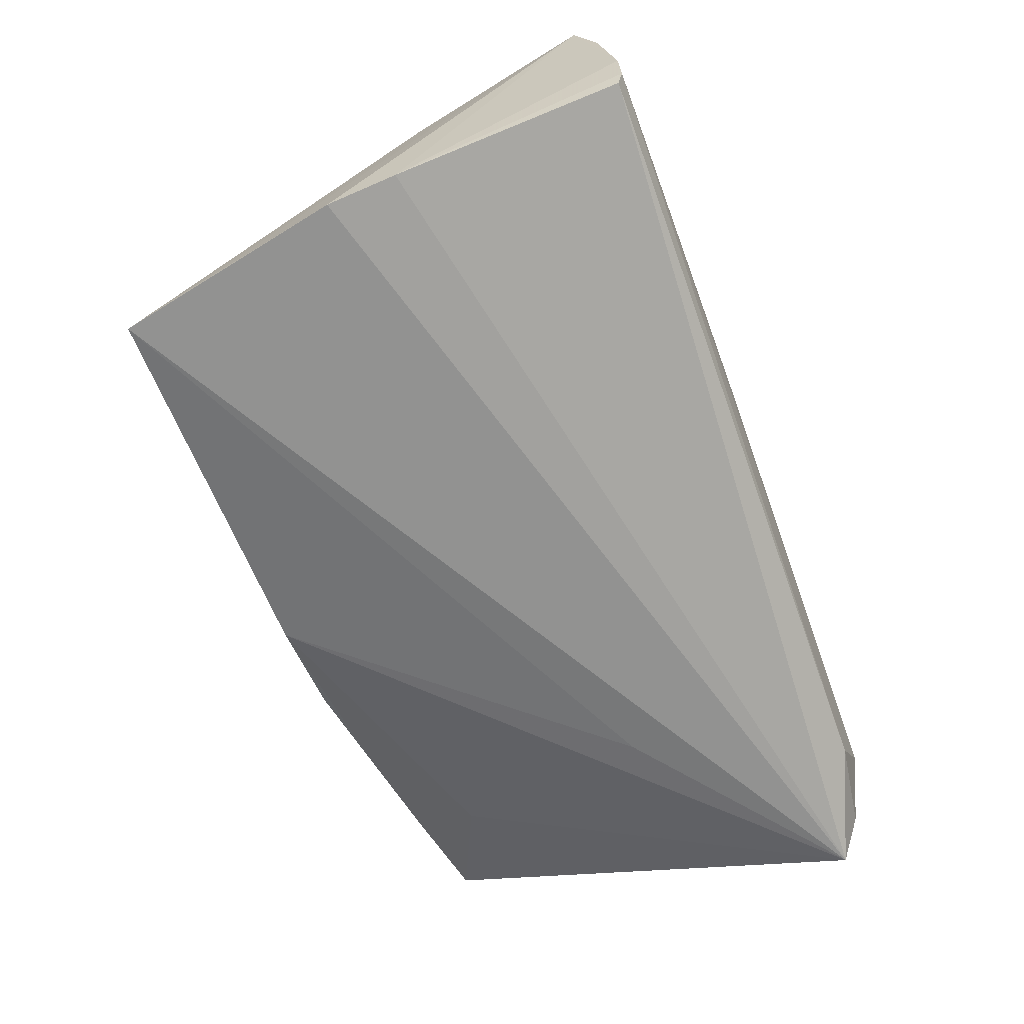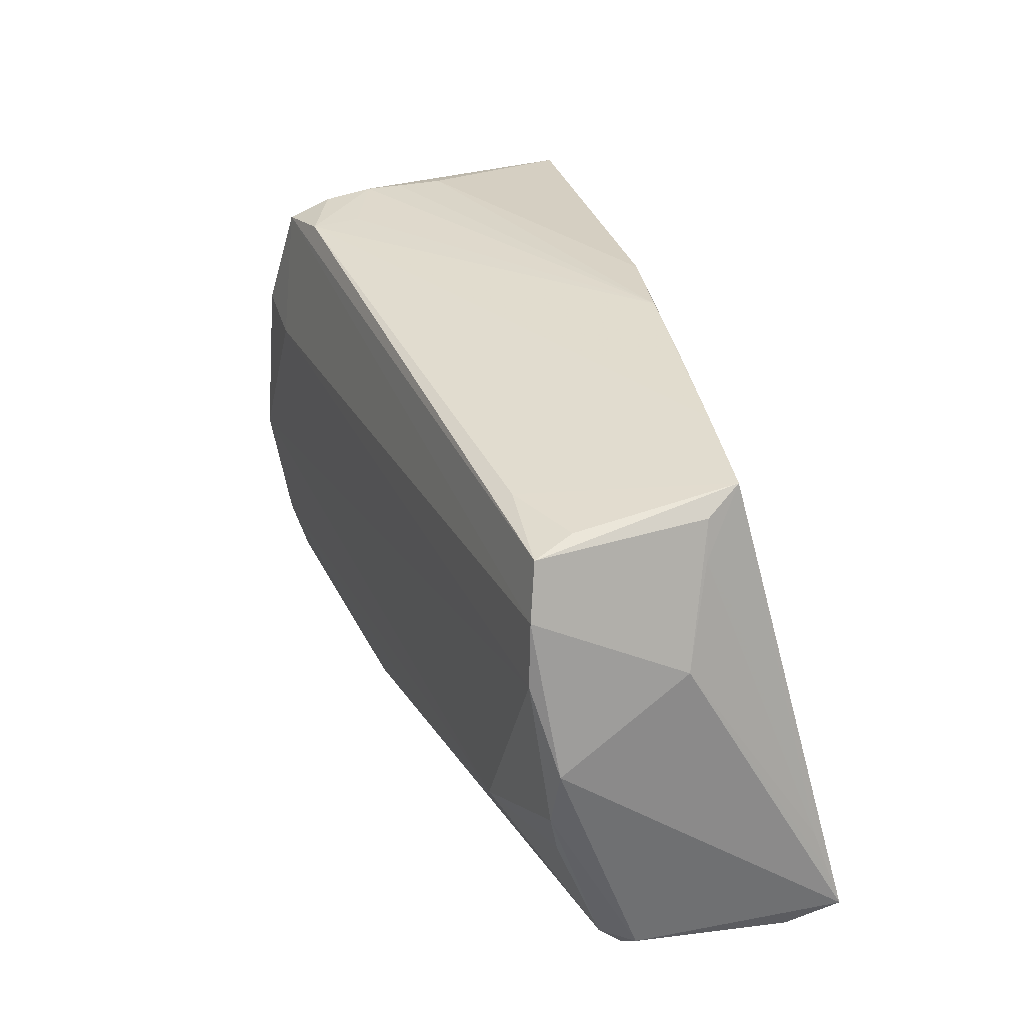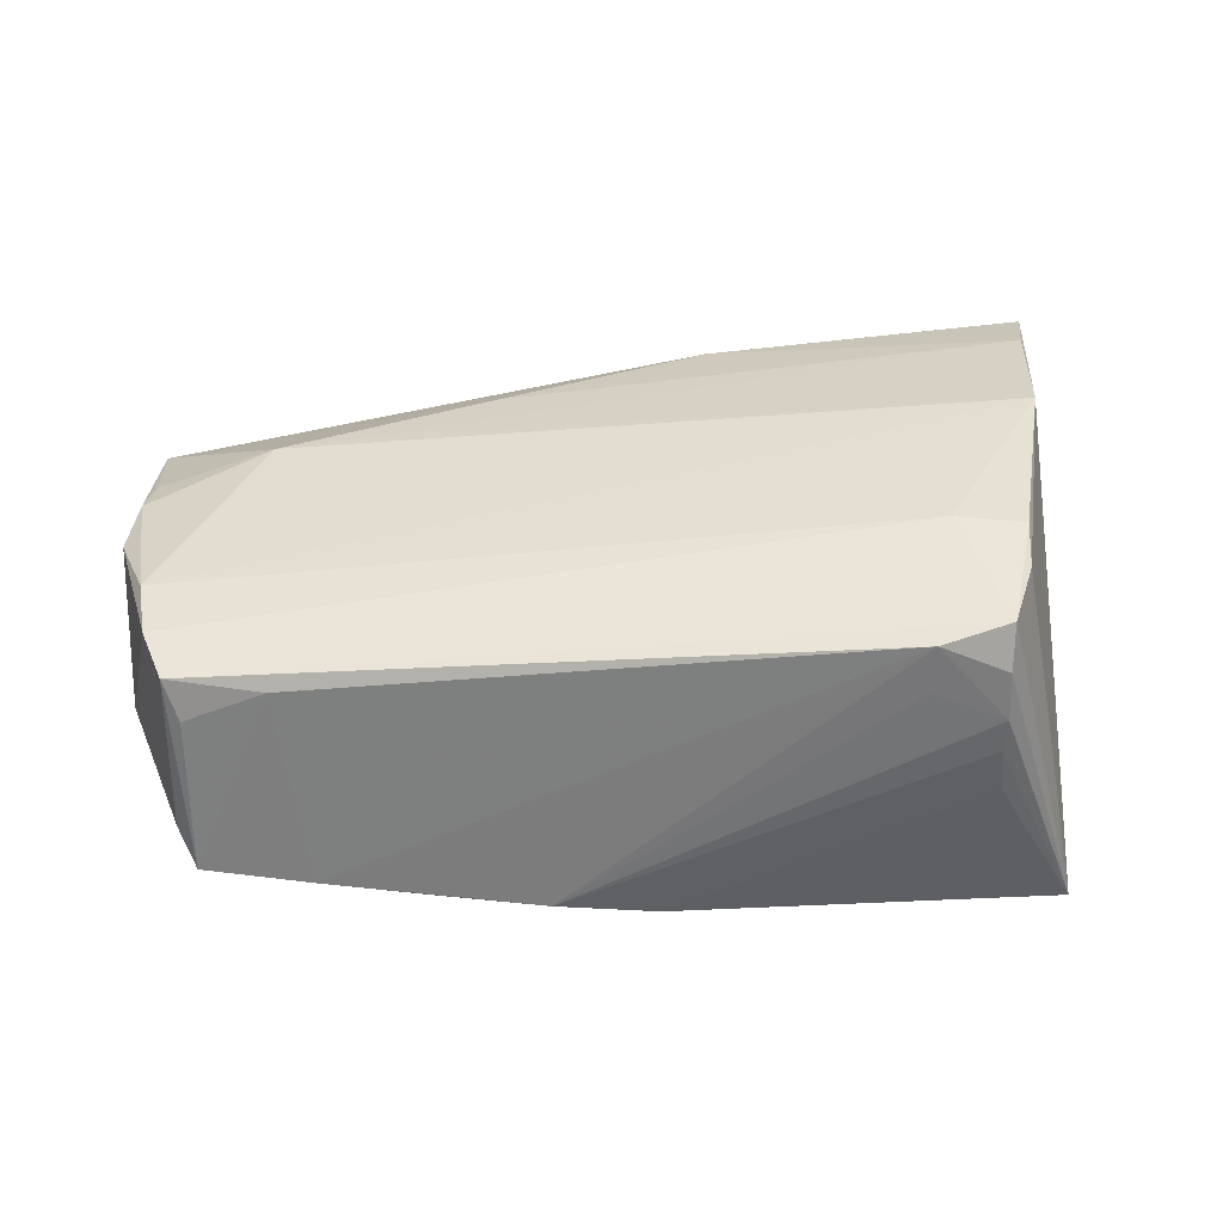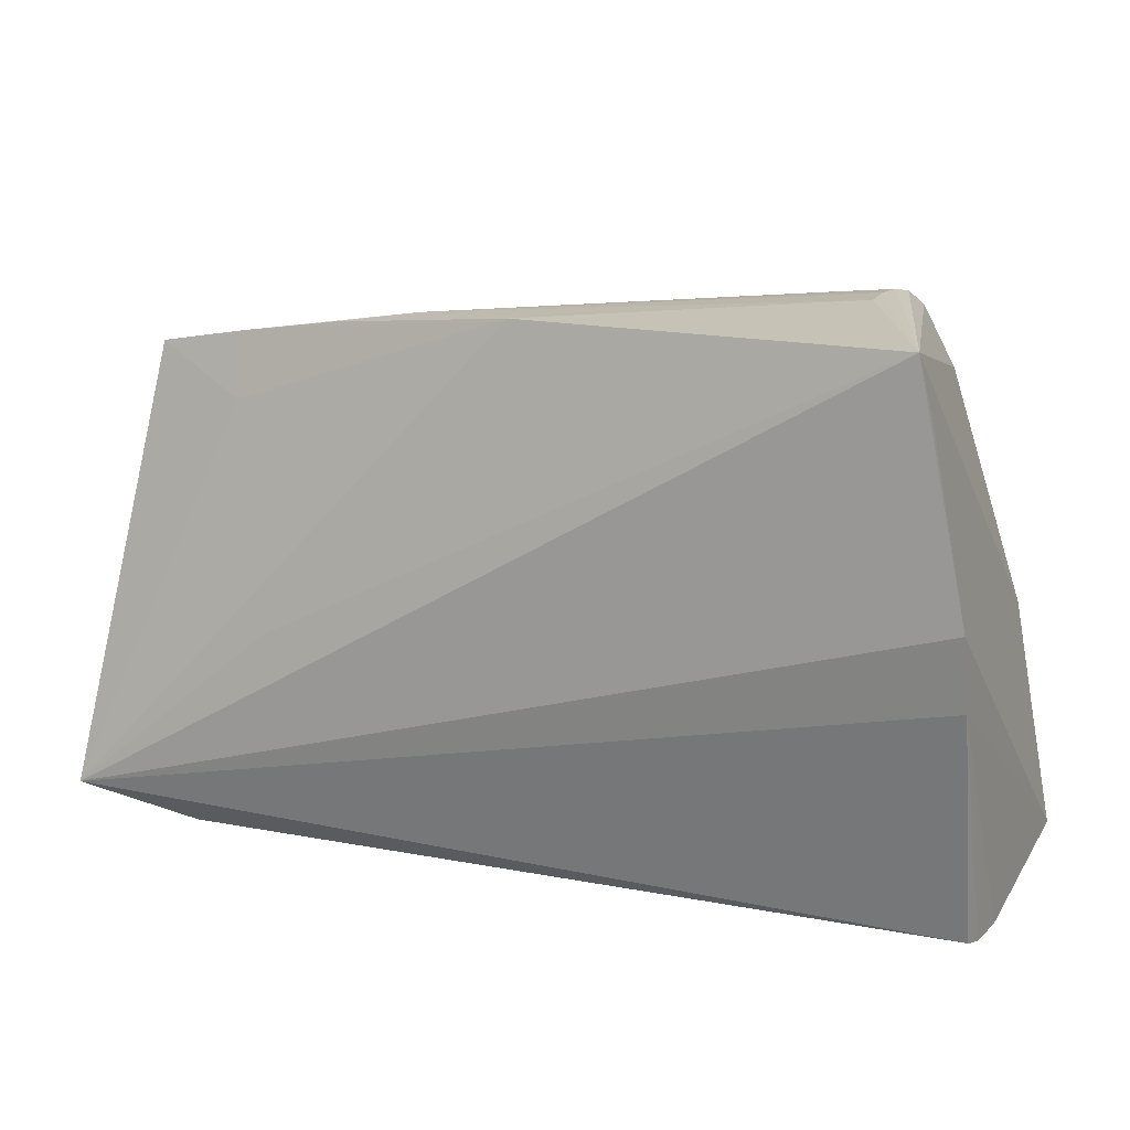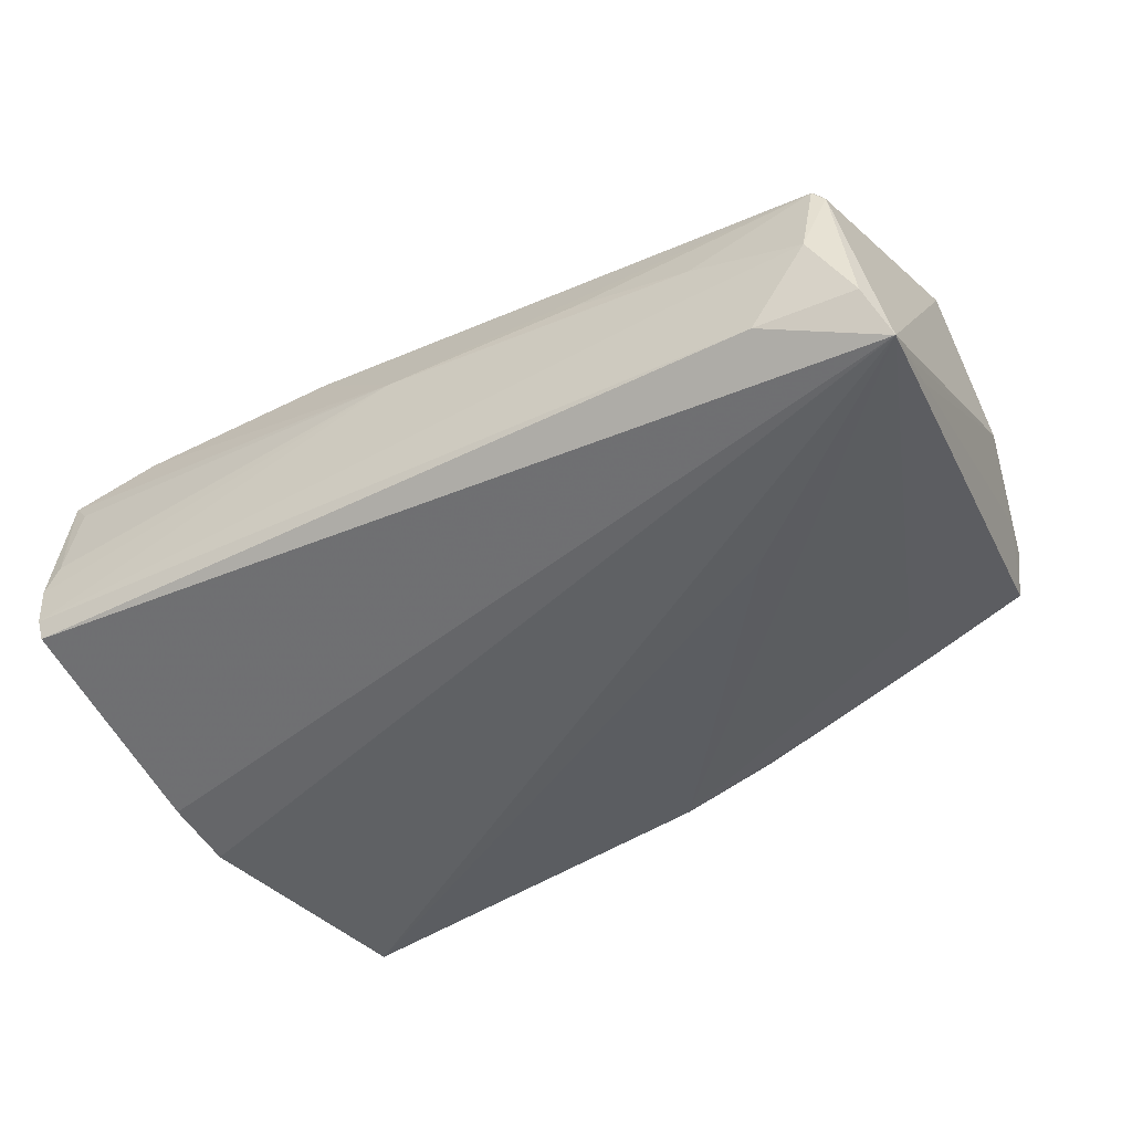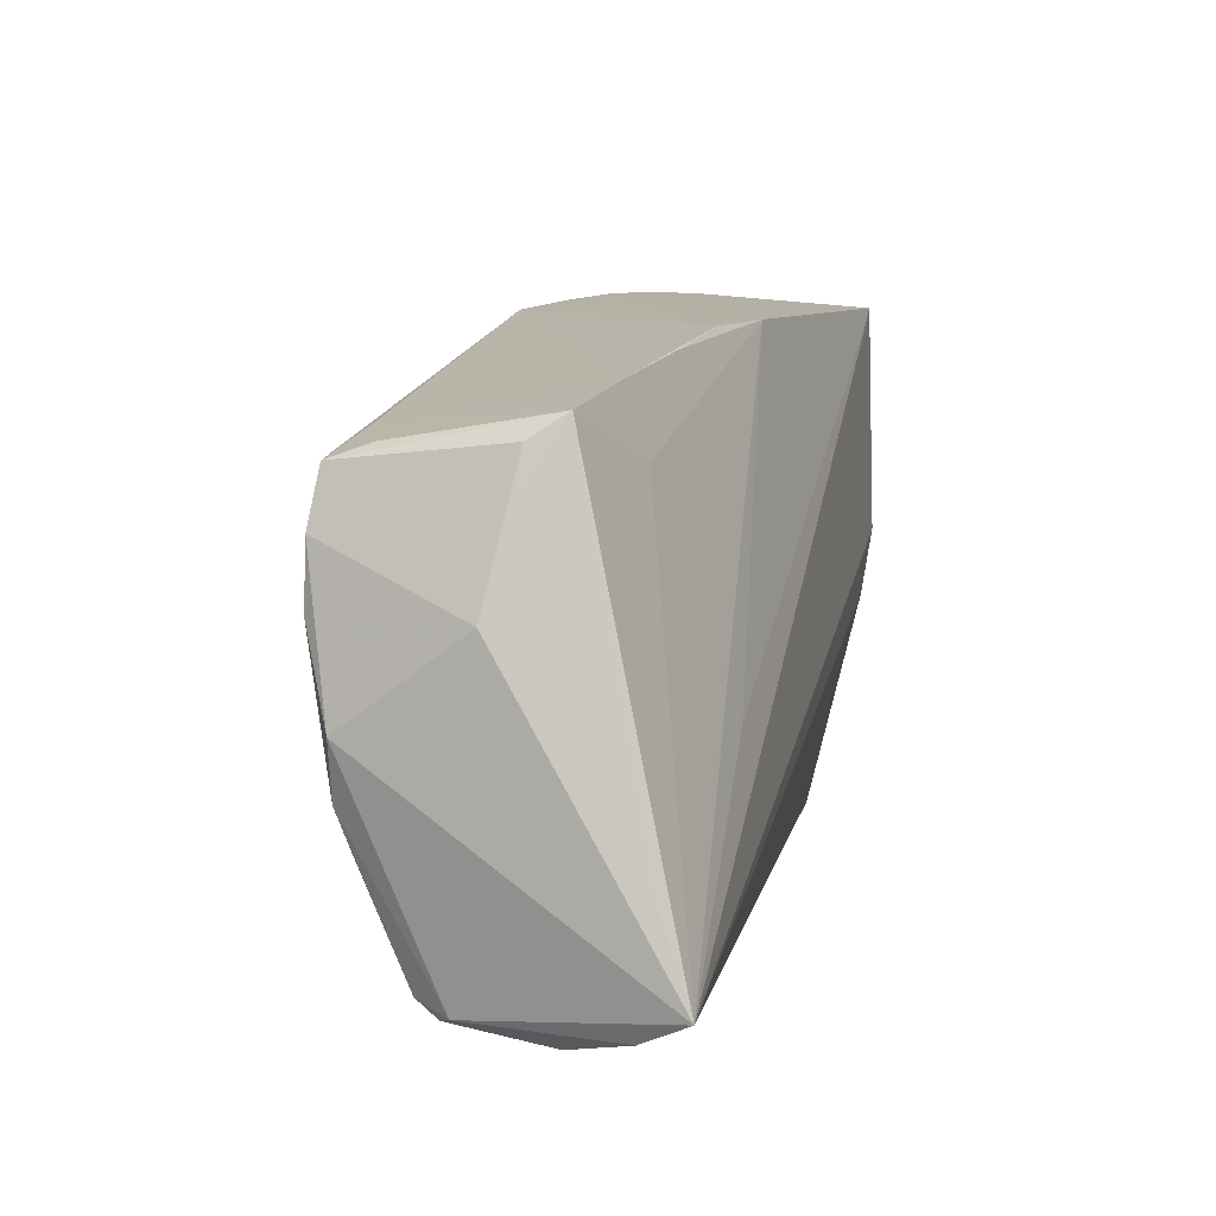
<metadata>
{"format":"obj","ext":"obj","renderer":"f3d","projection":"perspective","resolution":1024,"background":"white","views":[{"elev":-66.2,"azim":-69.8,"up":"+Z"},{"elev":26.5,"azim":71.5,"up":"+Y"},{"elev":40.1,"azim":171.2,"up":"+Z"},{"elev":14.7,"azim":-156.1,"up":"+Y"},{"elev":-46.4,"azim":31.0,"up":"+Z"},{"elev":8.5,"azim":104.1,"up":"+Y"}]}
</metadata>
<code>
v 0.05449 0.01451 0.01608
v 0.03545 -0.03565 -0.008562
v -0.0574 -0.03356 0.0118
v 0.03838 0.02055 -0.01395
v 0.04435 -0.03465 -0.01767
v 0.05766 0.006605 -0.001915
v -0.05755 -0.03569 -0.00614
v 0.05475 0.0128 -0.007971
v -0.05866 -0.03082 0.01636
v 0.03084 -0.006843 -0.02193
v -0.05652 -0.03502 -0.0144
v -0.0006447 0.03348 -0.01779
v 0.01204 0.03311 -0.01518
v -0.04306 0.02466 0.02145
v -0.03613 0.01624 0.02287
v 0.05822 -0.02312 -0.02015
v 0.05338 0.02359 -0.005251
v 0.01083 -0.02456 0.01562
v -0.04432 0.01879 0.02298
v 0.02463 0.03101 -0.01356
v -0.05503 -0.03419 0.008666
v -0.0386 0.03472 0.01515
v 0.0545 0.01877 -0.004811
v -0.03898 0.0357 -0.001546
v -0.003964 -0.03577 0.002437
v -0.05653 0.003638 -0.02298
v -0.03869 0.03564 0.009009
v 0.03859 0.02883 -0.01148
v 0.05196 -0.03553 -0.008495
v 0.0529 -0.03327 0.003667
v -0.03916 0.03242 0.02051
v 0.05491 -0.01186 0.01365
v -0.02971 0.03431 0.01306
v 0.02613 -0.01809 0.01643
v 0.05653 -0.03288 -0.01691
v -0.01738 -0.03233 0.01449
v -0.05034 0.03361 -0.02298
v -0.05679 -0.005463 -0.02153
v -0.05604 -0.02228 0.01927
v -0.05694 -0.03577 -0.01169
v 0.0526 -0.03119 0.006404
v -0.03842 0.03577 0.004477
v 0.05775 -0.01931 -0.01933
v 0.05276 0.02137 0.01506
v -0.04558 -0.03274 0.01479
v -0.05217 -0.004723 0.02289
v 0.05433 -0.03262 0.00222
v 0.04147 0.02406 0.01383
v 0.05159 0.0265 -0.009566
v 0.02249 -0.03535 0.0006938
v -0.03024 0.03364 0.01921
v 0.03859 -0.01793 0.01588
v -0.05171 0.02656 -0.02174
v 0.05118 0.02317 0.01008
v 0.05866 -0.02974 -0.02298
v 0.05324 -0.01725 0.0122
v 0.03767 -0.03559 -0.003492
v -0.05566 -0.03554 -0.00235
v 0.0571 -0.004662 0.0133
v 0.05469 0.006544 0.0163
f 46 52 60
f 38 26 55
f 55 11 38
f 9 26 38
f 55 59 47
f 6 59 55
f 60 52 32
f 32 59 60
f 41 47 32
f 32 47 59
f 60 59 1
f 59 6 1
f 39 46 9
f 15 46 60
f 19 46 15
f 60 1 15
f 4 49 55
f 55 26 37
f 27 22 51
f 42 37 27
f 27 37 22
f 55 49 43
f 56 52 41
f 41 32 56
f 56 32 52
f 14 46 19
f 14 37 46
f 52 46 34
f 46 39 34
f 41 52 18
f 52 34 18
f 18 34 39
f 31 15 1
f 19 15 31
f 31 14 19
f 51 22 31
f 22 37 31
f 37 14 31
f 55 37 10
f 49 4 28
f 28 48 49
f 51 48 28
f 12 10 37
f 20 28 12
f 12 28 4
f 12 4 55
f 55 10 12
f 53 26 9
f 53 37 26
f 9 46 53
f 46 37 53
f 33 27 51
f 7 3 9
f 9 38 7
f 55 47 35
f 16 6 55
f 55 43 16
f 16 43 6
f 6 43 23
f 49 17 23
f 23 17 6
f 49 48 54
f 51 31 44
f 44 31 1
f 44 48 51
f 44 54 48
f 44 1 6
f 6 17 44
f 44 17 49
f 49 54 44
f 24 37 42
f 24 12 37
f 42 27 13
f 13 24 42
f 12 24 13
f 20 12 13
f 27 33 13
f 13 33 51
f 51 28 13
f 13 28 20
f 3 7 58
f 40 38 11
f 40 7 38
f 29 35 47
f 41 18 36
f 36 39 9
f 36 18 39
f 8 43 49
f 49 23 8
f 8 23 43
f 3 58 21
f 30 29 47
f 30 47 41
f 41 36 30
f 35 29 5
f 5 40 11
f 5 11 55
f 55 35 5
f 9 3 45
f 45 36 9
f 25 30 36
f 25 21 58
f 25 58 7
f 36 45 25
f 7 40 25
f 3 21 25
f 25 45 3
f 40 5 2
f 2 5 29
f 2 25 40
f 29 30 57
f 57 2 29
f 25 2 57
f 30 25 50
f 50 57 30
f 25 57 50

</code>
